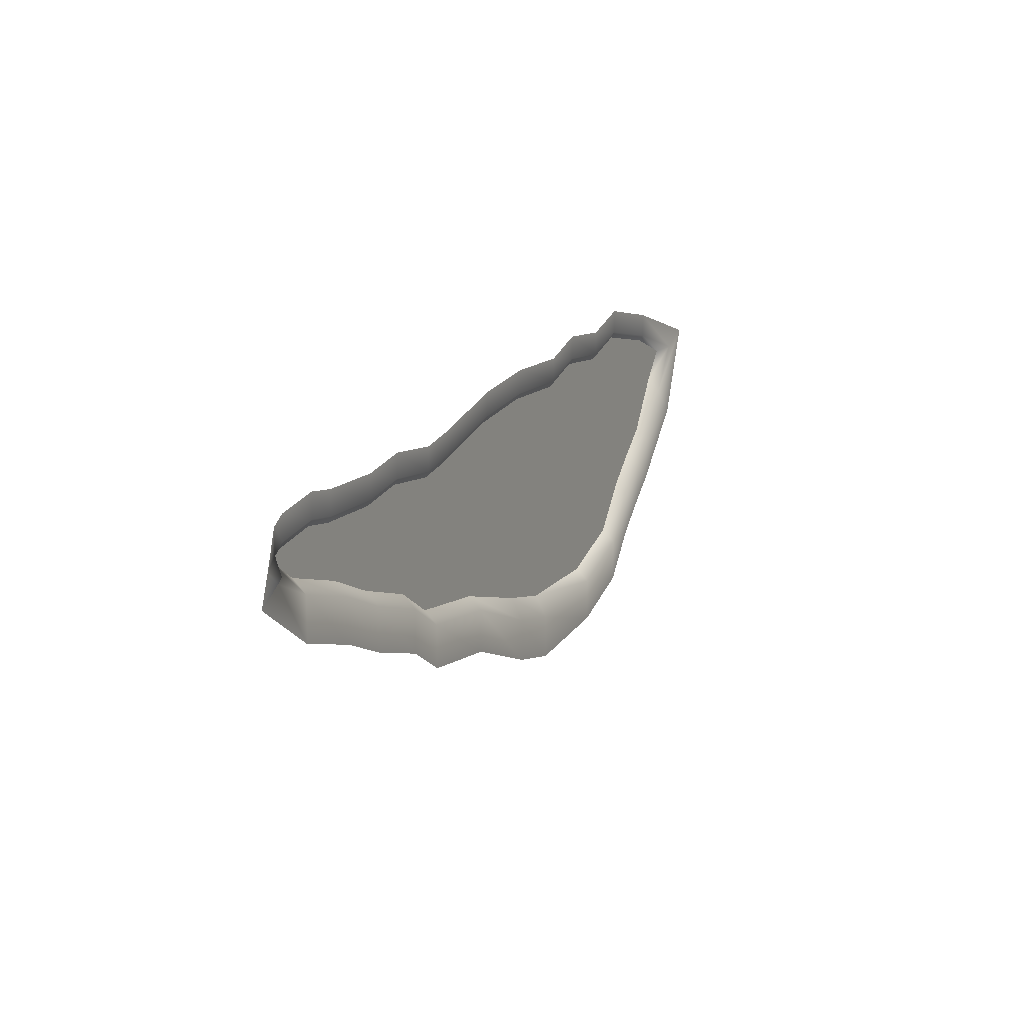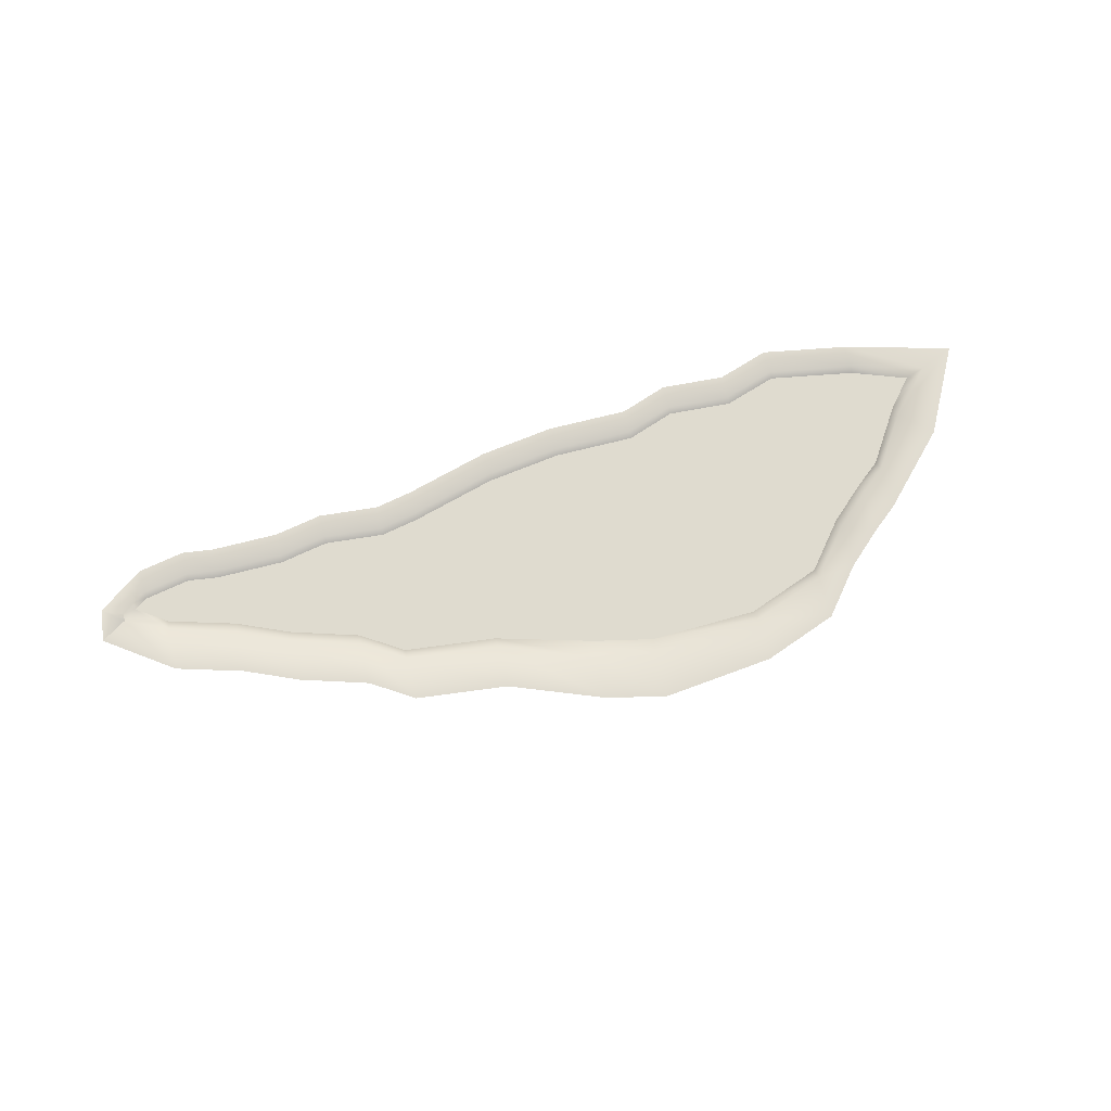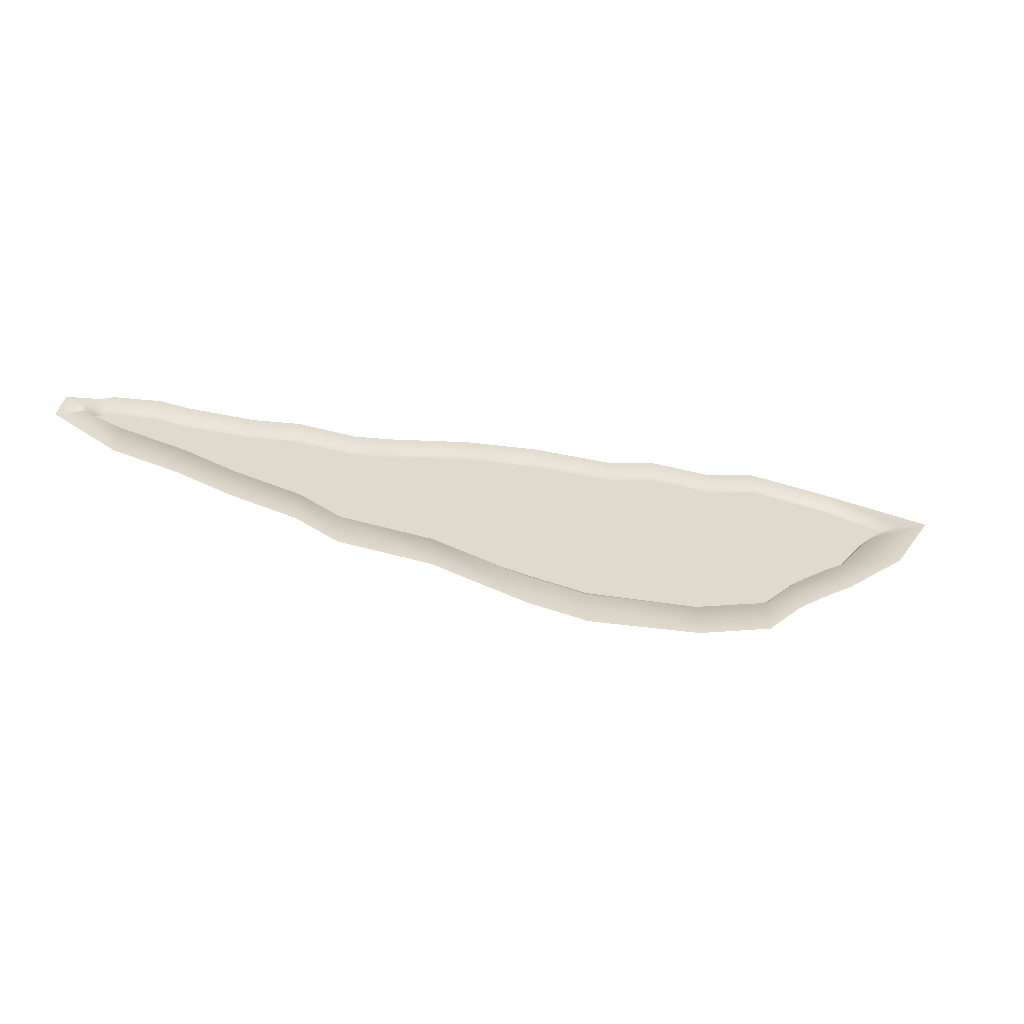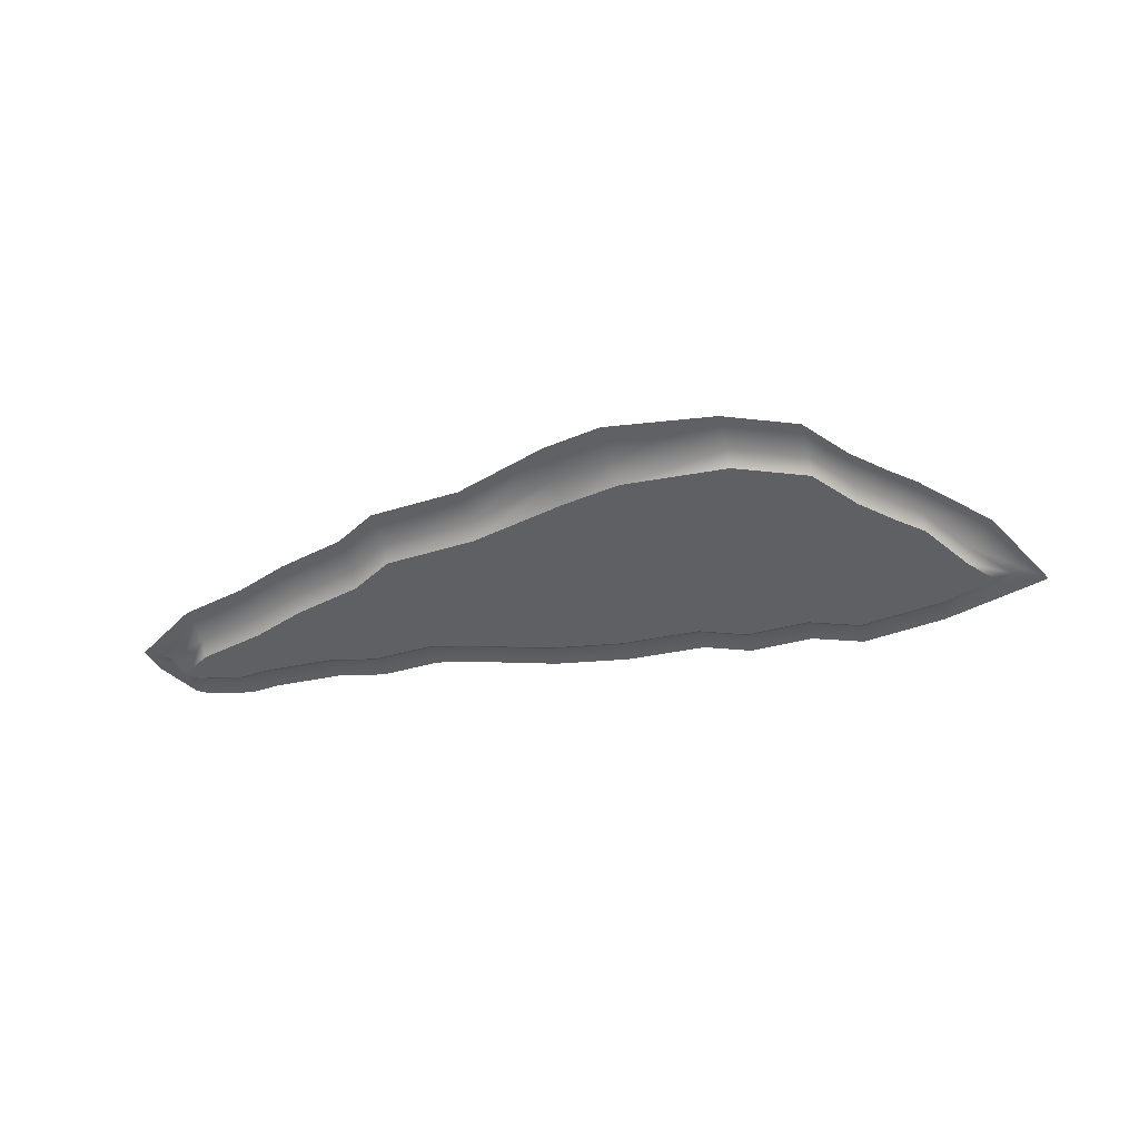
<metadata>
{"format":"obj","ext":"obj","renderer":"f3d","projection":"perspective","resolution":1024,"background":"white","views":[{"elev":13.3,"azim":-64.1,"up":"+Y"},{"elev":70.3,"azim":-13.8,"up":"+Z"},{"elev":-57.3,"azim":-12.3,"up":"+Y"},{"elev":-44.4,"azim":13.9,"up":"+Z"}]}
</metadata>
<code>
g snowfield_road05
v -1.692 -3.578 8e-06
v -0.3999 -4.363 0.2962
v -0.3308 -3.865 0
v -1.761 -4.076 0.2962
v 2.136 -4.065 0.2962
v 2.136 -3.772 -8e-06
v 3.828 -3.409 0.2962
v 3.828 -3.116 -8e-06
v 4.695 -2.324 0.2962
v 4.695 -2.031 0
v -3.933 -2.961 8e-06
v -3.933 -3.254 0.2962
v -6.052 -2.738 0
v -6.052 -3.032 0.2962
v -7.019 -2.126 0
v -7.019 -2.42 0.2962
v 5.482 -1.594 0.2962
v 5.482 -1.301 0
v 6.062 -1.109 0.2962
v 6.062 -0.8159 8e-06
v 6.881 0.1626 0.2962
v 6.881 0.4559 0
v 7.884 1.248 0.1907
v 7.468 1.163 0
v -8.571 -1.661 0
v -8.571 -1.955 0.2962
v -9.791 -1.146 0
v -9.791 -1.439 0.2962
v -11.31 -0.7154 -8e-06
v -11.31 -1.009 0.2962
v -9.791 -2.431 0.2962
v -11.31 -2.001 0.2962
v 7.591 -0.488 0.2962
v 6.062 -2.102 0.2962
v 8.678 1.609 0.1907
v -8.571 -2.947 0.2962
v -12.27 -0.5622 0.2962
v -12.84 -0.929 0.2962
v -7.019 -3.412 0.2962
v -6.052 -4.024 0.2962
v -3.933 -4.247 0.2962
v -1.761 -5.069 0.2962
v -0.3999 -5.355 0.2962
v 2.136 -5.058 0.2962
v 3.828 -4.402 0.2962
v 4.695 -3.317 0.2962
v 5.482 -2.587 0.2962
v -12.03 -0.2338 -8e-06
v -12.27 -0.4205 0.3814
v -12.03 -0.0921 0.0852
v -12.74 -0.2196 0.3814
v -12.03 0.4564 0.0852
v -12.27 -0.5623 0.2962
v -12.84 -0.929 0.2962
v 7.468 1.163 0
v 6.192 1.762 0.08521
v 6.192 1.62 0
v 7.884 1.248 0.1907
v 4.216 2.094 0.08521
v 4.216 1.952 0
v 3.025 1.687 0.08521
v 3.025 1.545 0
v 1.546 1.768 0.08521
v 1.546 1.626 0
v 0.4519 1.371 0.08521
v 0.4519 1.229 0
v -1.424 1.355 0.08521
v -1.424 1.213 0
v -3.149 1.095 0.08521
v -3.149 0.953 0
v -5.094 0.5352 0.08521
v -5.094 0.3936 0
v -5.956 0.3531 0.08521
v -5.956 0.2114 0
v -7.331 0.4639 0.08521
v -7.331 0.3222 0
v -8.434 0.2413 0.08521
v -8.434 0.09961 0
v -9.989 0.2276 0.08521
v -9.989 0.08594 0
v -10.69 0.3173 0.08521
v -10.69 0.1756 0
v -11.75 0.1058 0.0852
v -11.75 -0.03586 -8e-06
v -12.03 -0.0921 0.0852
v -12.03 -0.2338 -8e-06
v -7.331 1.012 0.08521
v -5.956 0.9016 0.08521
v -5.094 1.084 0.08521
v -3.149 1.643 0.08521
v -1.424 1.903 0.08521
v 0.4519 1.919 0.08521
v 1.546 2.316 0.08521
v 3.025 2.235 0.08521
v 4.216 2.642 0.08521
v 6.192 2.31 0.08521
v 8.678 1.609 0.1907
v -8.434 0.7898 0.08521
v -9.989 0.7761 0.08521
v -10.69 0.8658 0.08521
v -11.75 0.6543 0.0852
v -12.03 0.4564 0.0852
v -3.933 -2.961 8e-06
v -7.331 0.3222 0
v -6.052 -2.738 0
v -5.956 0.2114 0
v -5.094 0.3936 0
v -3.149 0.953 0
v -0.3308 -3.865 0
v -1.424 1.213 0
v 0.4519 1.229 0
v 2.136 -3.772 -8e-06
v -1.692 -3.578 8e-06
v -7.019 -2.126 0
v -8.571 -1.661 0
v -8.434 0.09961 0
v -9.989 0.08594 0
v -9.791 -1.146 0
v -10.69 0.1756 0
v -11.31 -0.7154 -8e-06
v -12.03 -0.2338 -8e-06
v -11.75 -0.03586 -8e-06
v 1.546 1.626 0
v 4.695 -2.031 0
v 3.025 1.545 0
v 5.482 -1.301 0
v 6.062 -0.8159 8e-06
v 4.216 1.952 0
v 6.881 0.4559 0
v 7.468 1.163 0
v 6.192 1.62 0
v 3.828 -3.116 -8e-06
f 1 2 3
f 2 1 4
f 5 3 2
f 3 5 6
f 7 6 5
f 6 7 8
f 9 8 7
f 8 9 10
f 11 4 1
f 4 11 12
f 13 12 11
f 12 13 14
f 15 14 13
f 14 15 16
f 17 10 9
f 10 17 18
f 19 18 17
f 18 19 20
f 21 20 19
f 20 21 22
f 23 22 21
f 22 23 24
f 25 16 15
f 16 25 26
f 27 26 25
f 26 27 28
f 29 28 27
f 28 29 30
f 30 31 28
f 31 30 32
f 19 33 21
f 33 19 34
f 21 35 23
f 35 21 33
f 28 36 26
f 36 28 31
f 37 32 30
f 32 37 38
f 39 26 36
f 26 39 16
f 40 16 39
f 16 40 14
f 41 14 40
f 14 41 12
f 42 12 41
f 12 42 4
f 43 4 42
f 4 43 2
f 44 2 43
f 2 44 5
f 45 5 44
f 5 45 7
f 46 7 45
f 7 46 9
f 47 9 46
f 9 47 17
f 34 17 47
f 17 34 19
f 48 30 29
f 30 48 37
f 48 49 37
f 49 48 50
f 50 51 49
f 51 50 52
f 51 53 49
f 53 51 54
f 55 56 57
f 56 55 58
f 59 57 56
f 57 59 60
f 61 60 59
f 60 61 62
f 63 62 61
f 62 63 64
f 65 64 63
f 64 65 66
f 67 66 65
f 66 67 68
f 69 68 67
f 68 69 70
f 71 70 69
f 70 71 72
f 73 72 71
f 72 73 74
f 75 74 73
f 74 75 76
f 77 76 75
f 76 77 78
f 79 78 77
f 78 79 80
f 81 80 79
f 80 81 82
f 83 82 81
f 82 83 84
f 85 84 83
f 84 85 86
f 73 87 75
f 87 73 88
f 71 88 73
f 88 71 89
f 69 89 71
f 89 69 90
f 67 90 69
f 90 67 91
f 65 91 67
f 91 65 92
f 63 92 65
f 92 63 93
f 61 93 63
f 93 61 94
f 59 94 61
f 94 59 95
f 56 95 59
f 95 56 96
f 58 96 56
f 96 58 97
f 75 98 77
f 98 75 87
f 99 77 98
f 77 99 79
f 100 79 99
f 79 100 81
f 101 81 100
f 81 101 83
f 102 83 101
f 83 102 85
f 103 104 105
f 103 106 104
f 107 106 103
f 107 103 108
f 108 103 109
f 108 109 110
f 109 111 110
f 111 109 112
f 109 103 113
f 104 114 105
f 104 115 114
f 116 115 104
f 117 115 116
f 117 118 115
f 119 118 117
f 118 119 120
f 119 121 120
f 121 119 122
f 111 112 123
f 123 112 124
f 123 124 125
f 125 124 126
f 125 126 127
f 125 127 128
f 128 127 129
f 128 129 130
f 128 130 131
f 124 112 132

</code>
